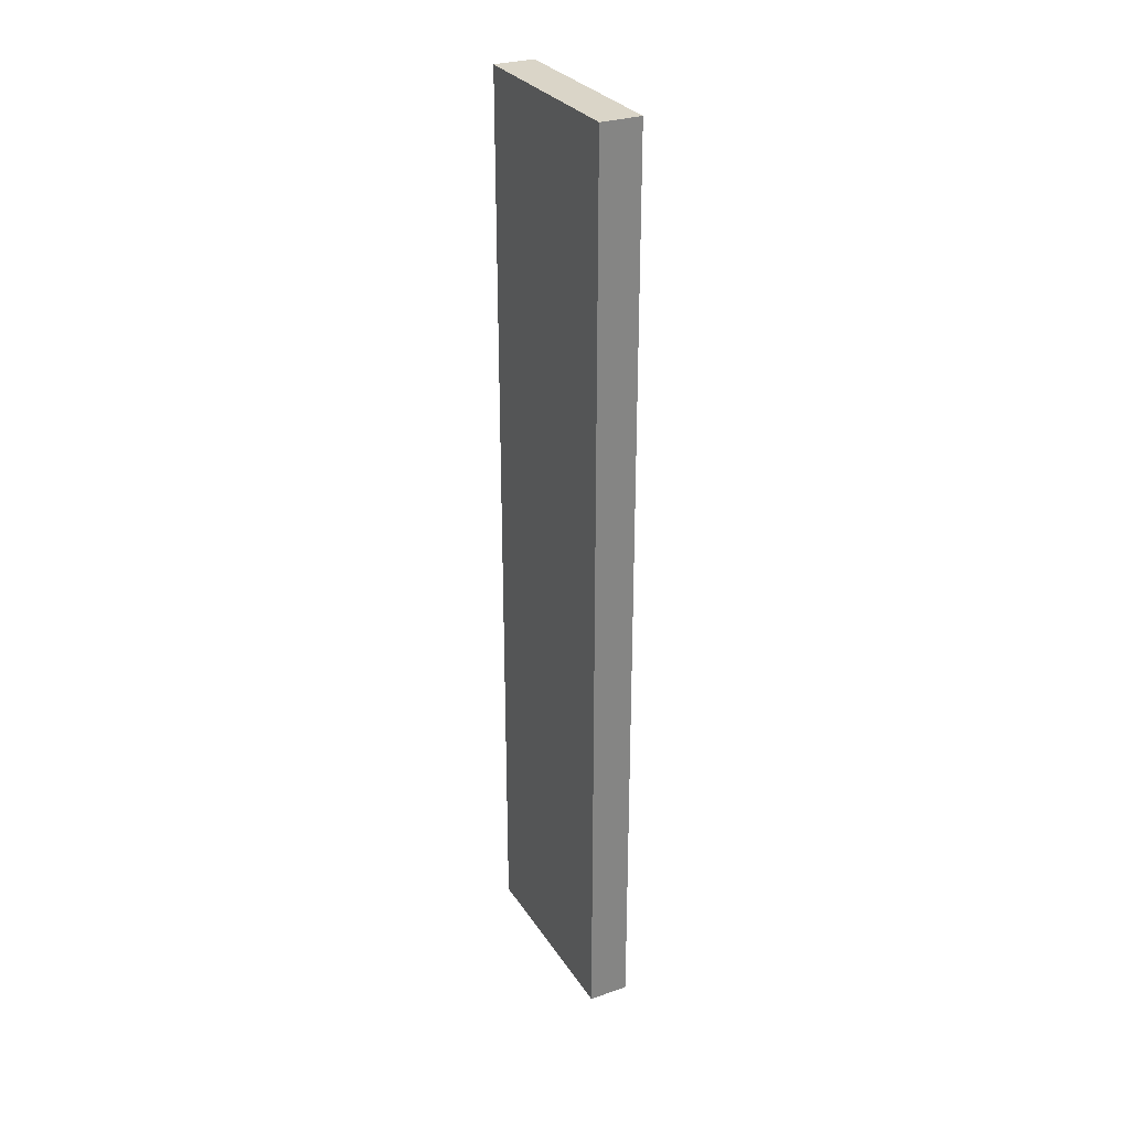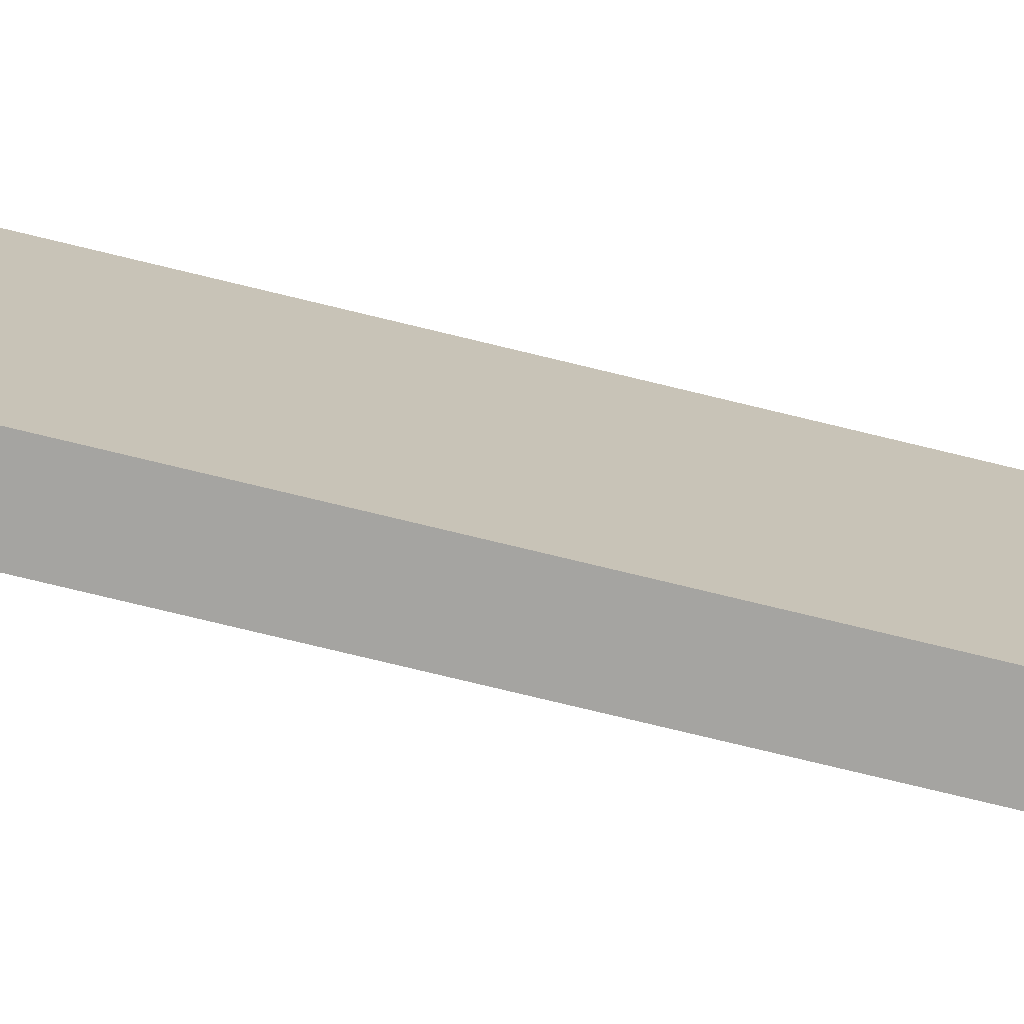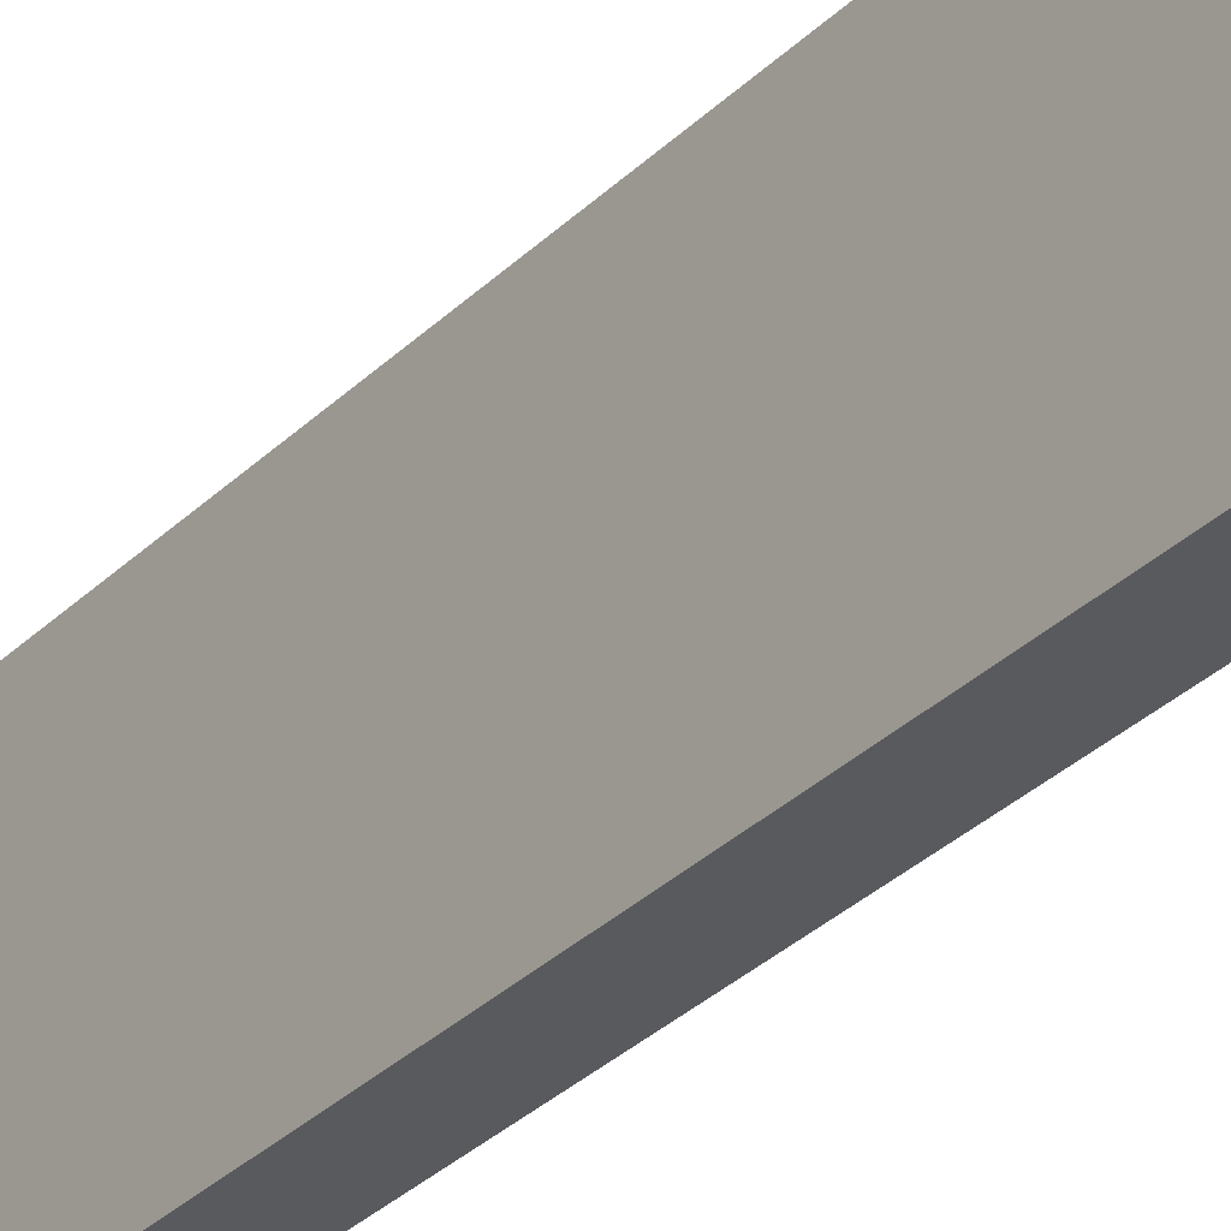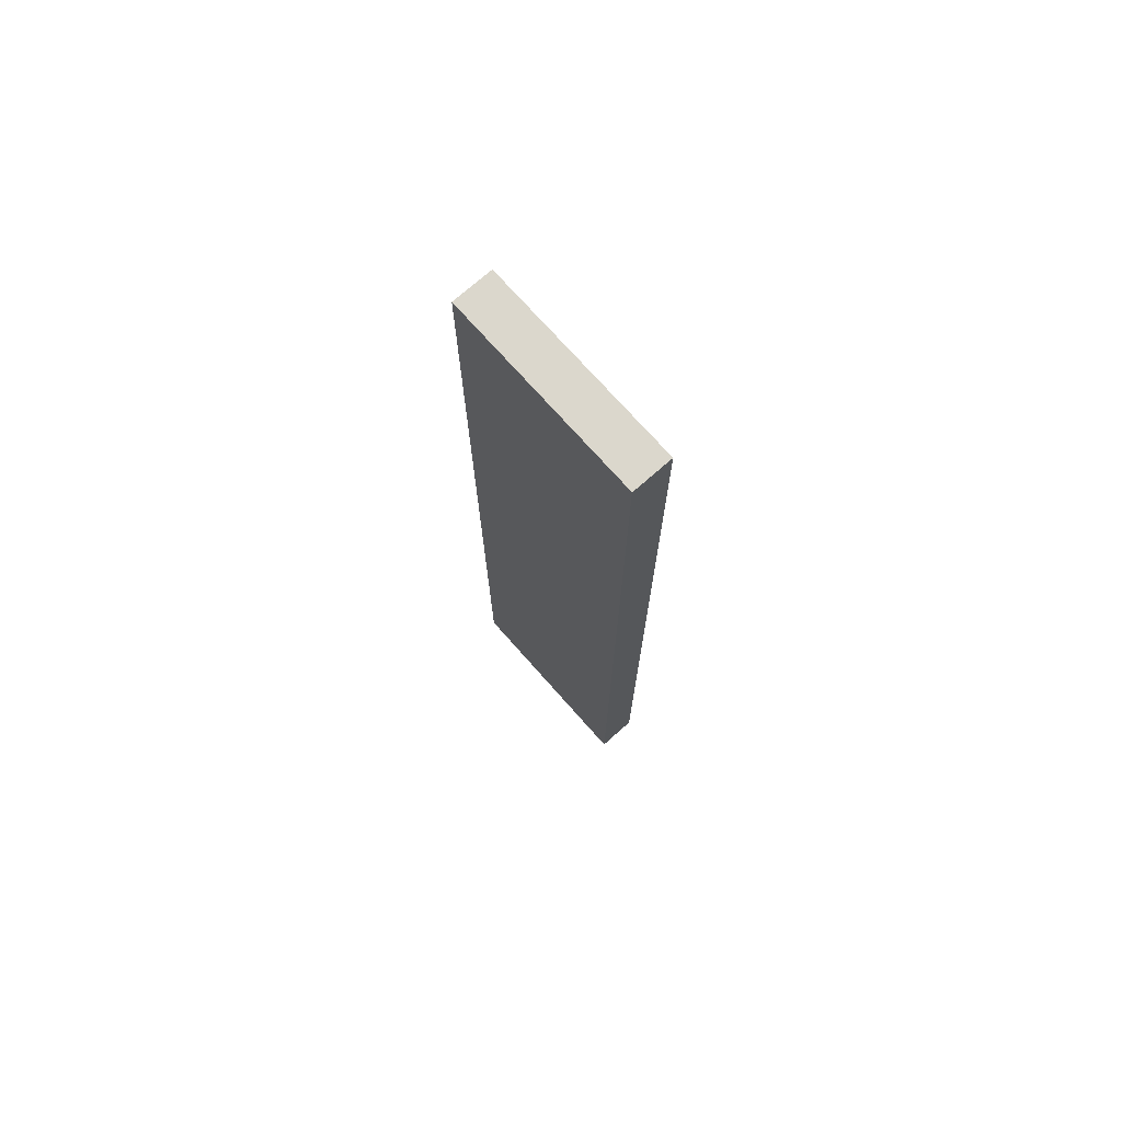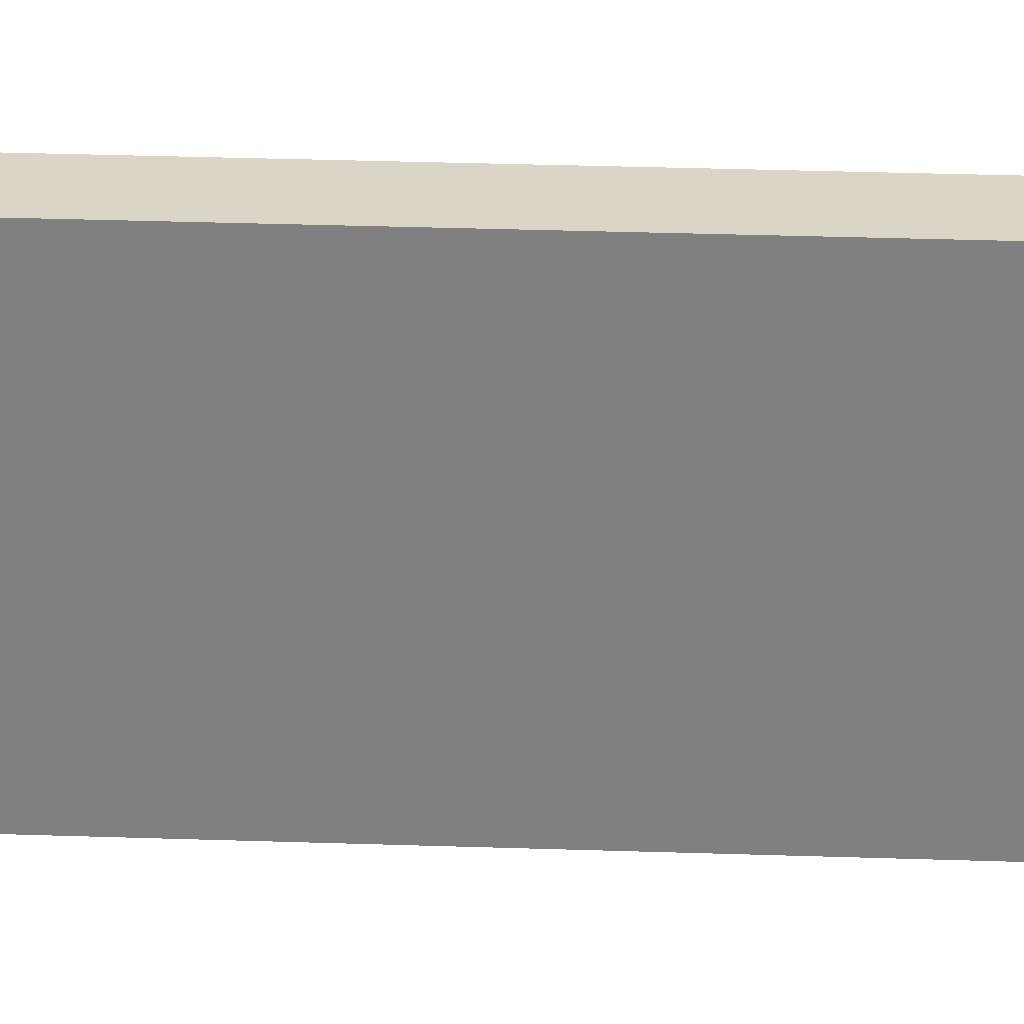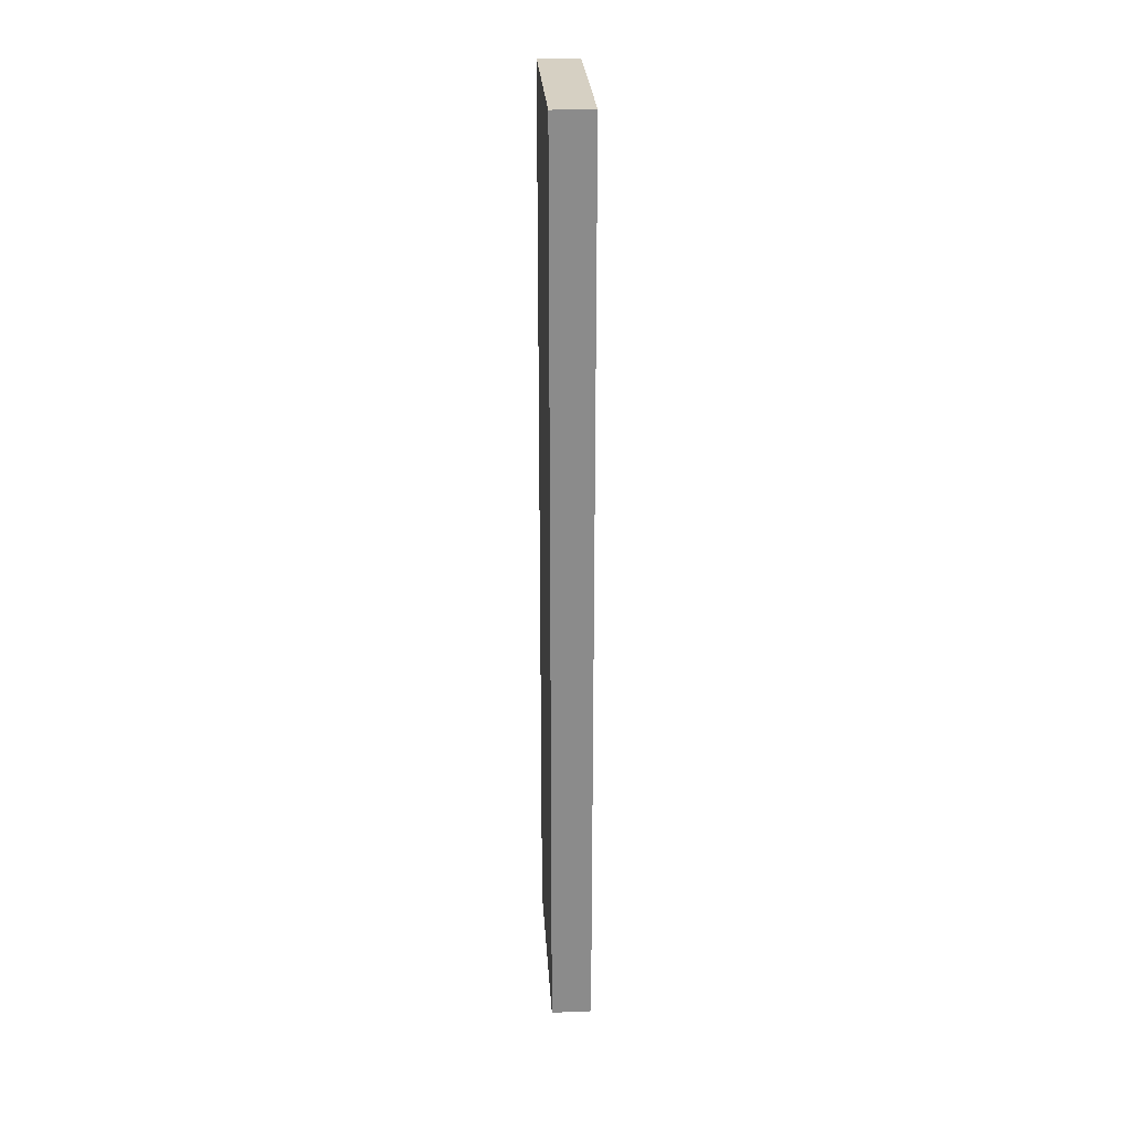
<metadata>
{"format":"obj","ext":"obj","renderer":"f3d","projection":"perspective","resolution":1024,"background":"white","views":[{"elev":29.3,"azim":-26.8,"up":"+Z"},{"elev":-73.3,"azim":76.2,"up":"+Y"},{"elev":-31.3,"azim":-36.2,"up":"+Y"},{"elev":73.1,"azim":138.5,"up":"+Z"},{"elev":29.5,"azim":-87.1,"up":"+Y"},{"elev":26.5,"azim":-3.5,"up":"+Z"}]}
</metadata>
<code>
o
v 0.6 0.7 9.5
v 0.6 0.7 7.2
v 0.6 1.2 9.5
v 0.6 1.2 7.2
v 0.7 0.7 9.5
v 0.7 0.7 7.2
v 0.7 1.2 9.5
v 0.7 1.2 7.2
v 0.6 0.7 9.5
v 0.6 1.2 9.5
v 0.7 0.7 9.5
v 0.7 1.2 9.5
v 0.6 0.7 7.2
v 0.6 1.2 7.2
v 0.7 0.7 7.2
v 0.7 1.2 7.2
v 0.6 0.7 9.5
v 0.7 0.7 9.5
v 0.6 0.7 7.2
v 0.7 0.7 7.2
v 0.6 1.2 9.5
v 0.7 1.2 9.5
v 0.6 1.2 7.2
v 0.7 1.2 7.2
f 3 2 1
f 4 2 3
f 5 6 7
f 7 6 8
f 11 10 9
f 12 10 11
f 13 14 15
f 15 14 16
f 19 18 17
f 20 18 19
f 21 22 23
f 23 22 24

</code>
